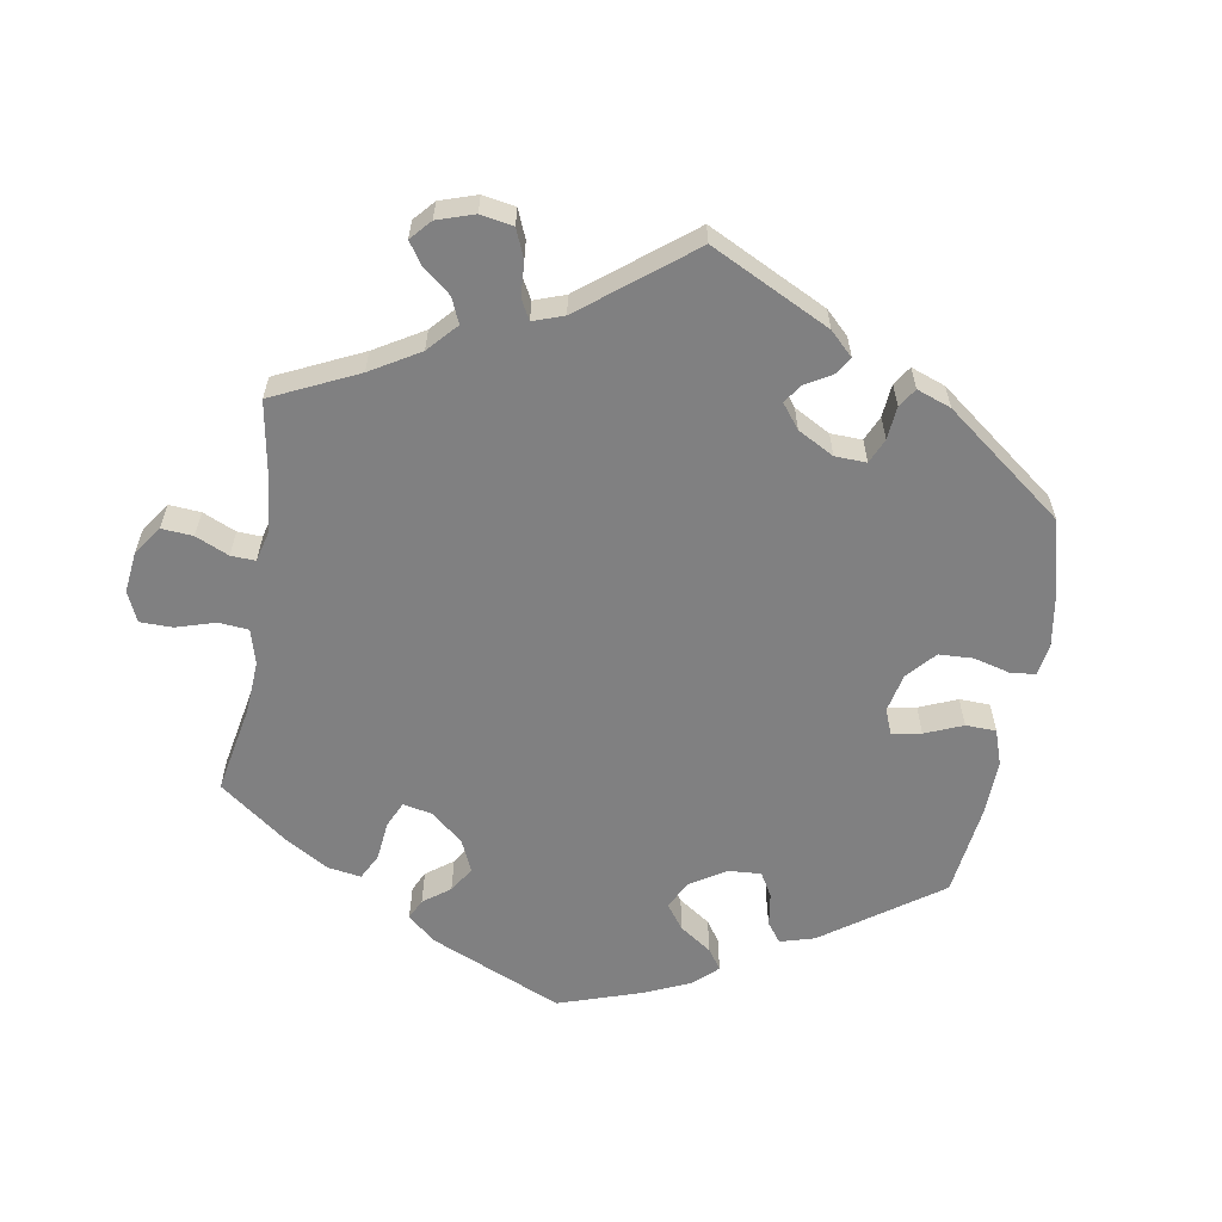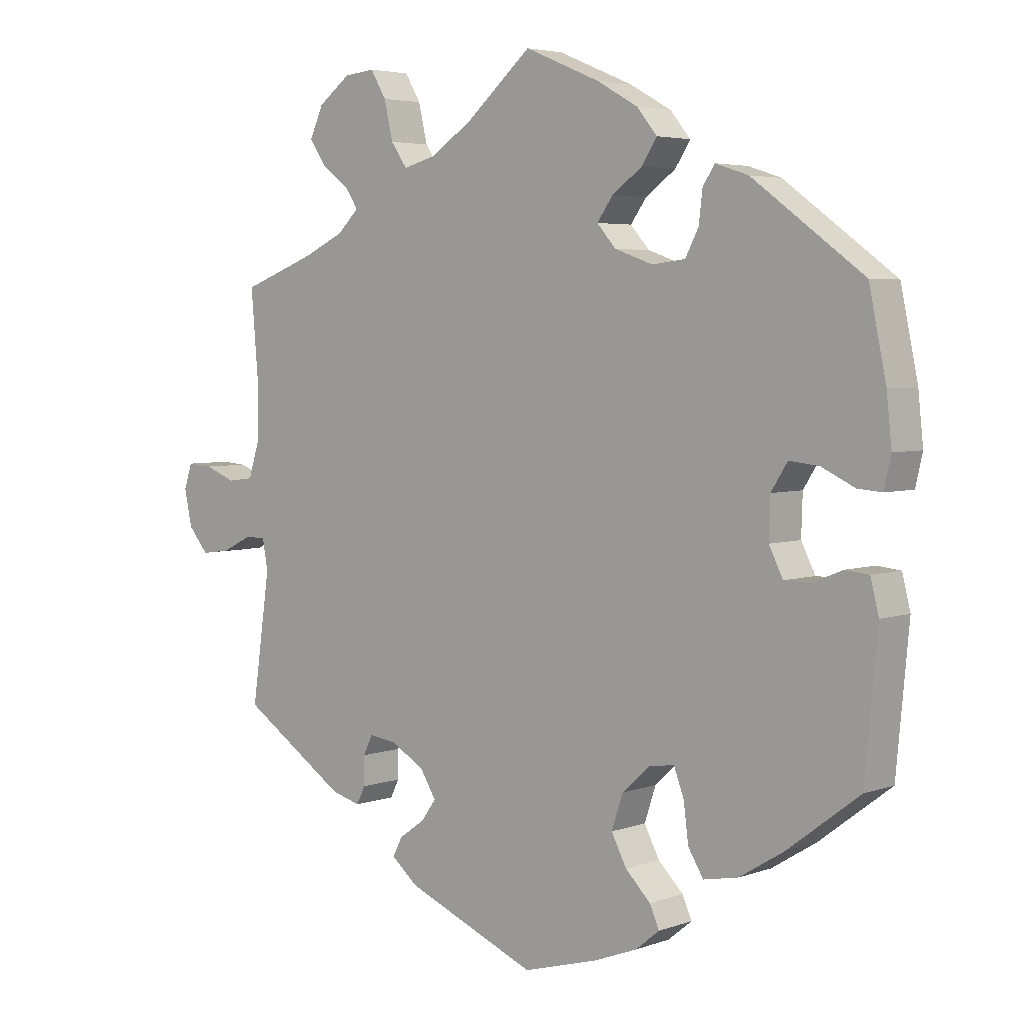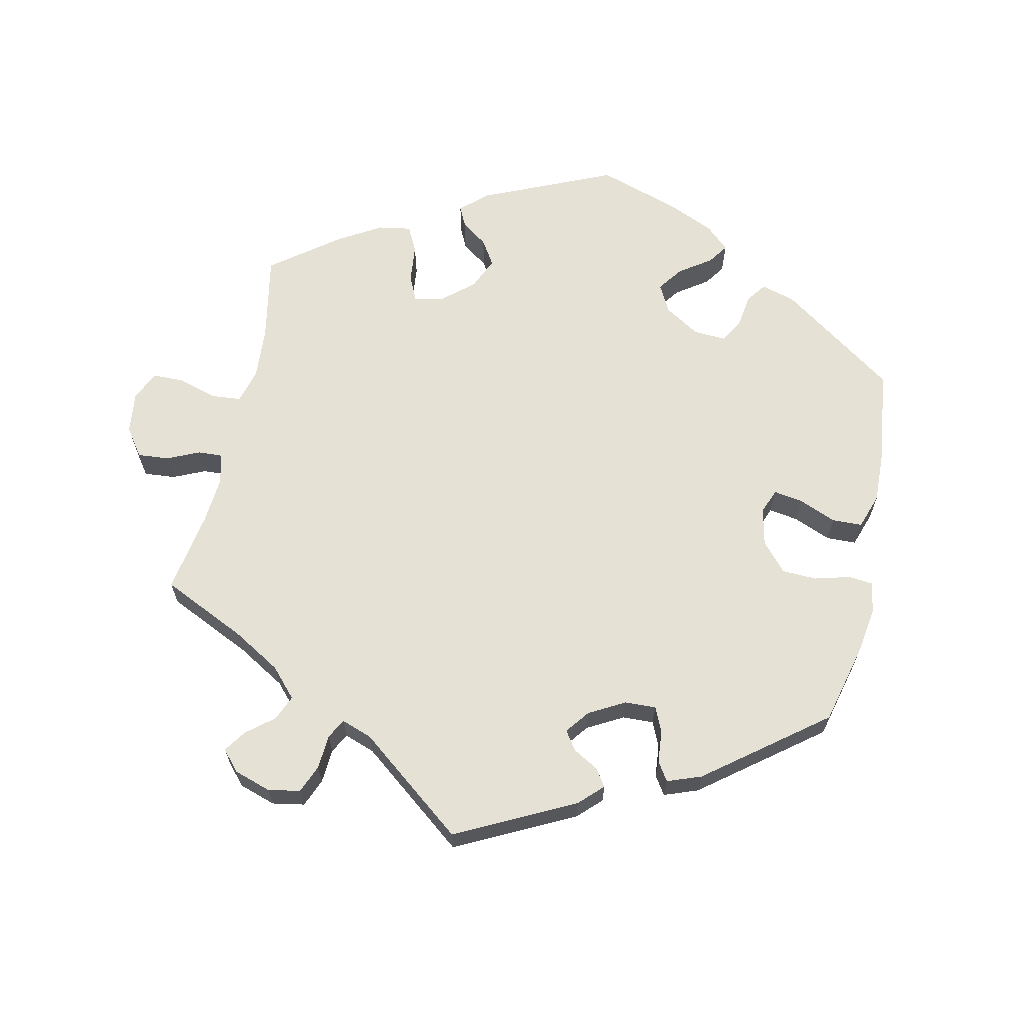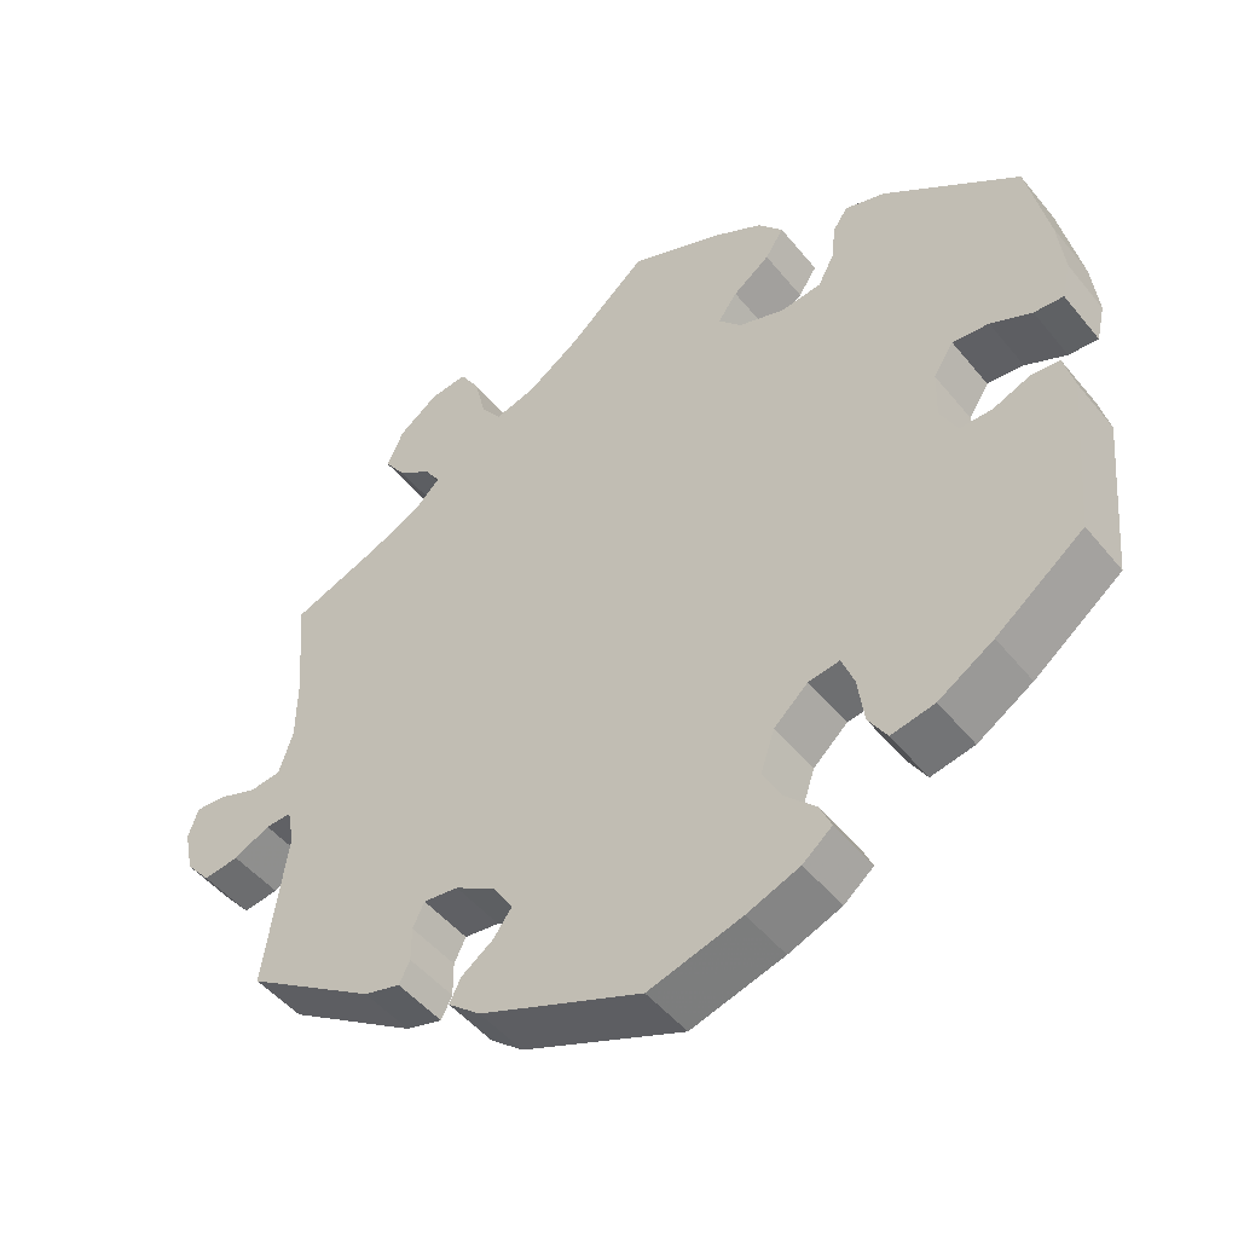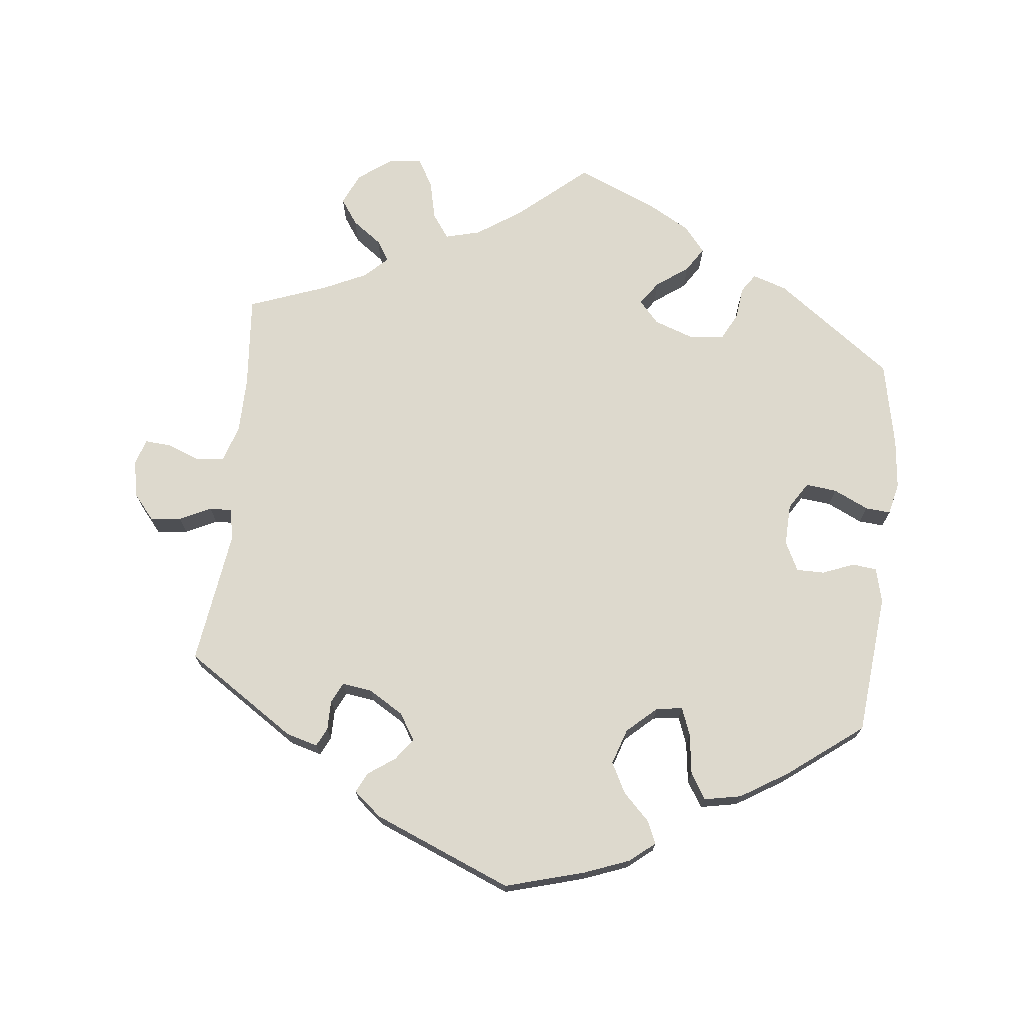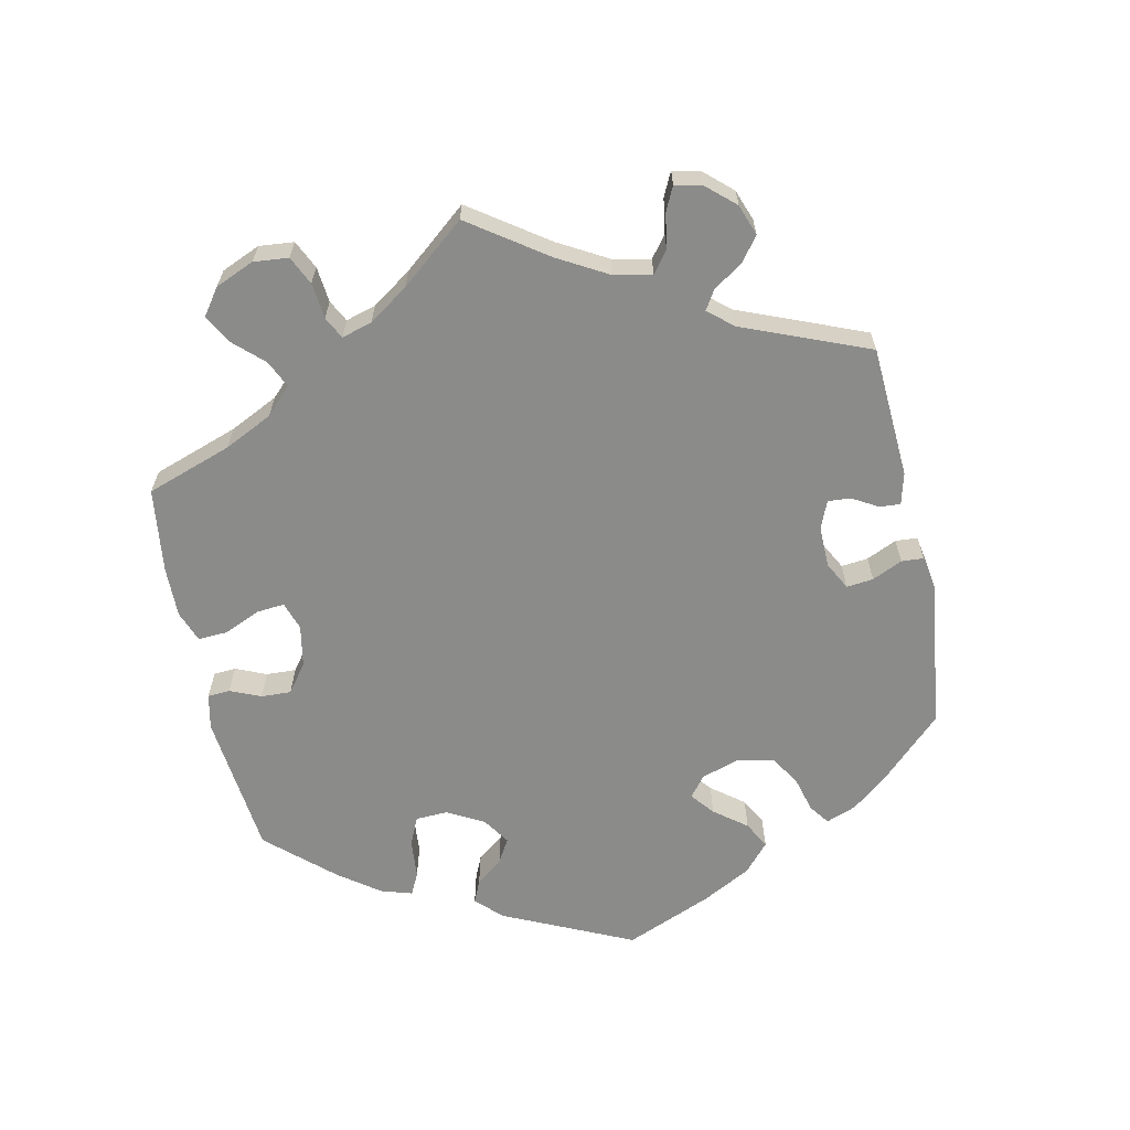
<metadata>
{"format":"obj","ext":"obj","renderer":"f3d","projection":"perspective","resolution":1024,"background":"white","views":[{"elev":-60.2,"azim":110.4,"up":"+Y"},{"elev":4.3,"azim":-138.8,"up":"+Z"},{"elev":64.6,"azim":132.2,"up":"+Y"},{"elev":-48.9,"azim":-142.6,"up":"+Z"},{"elev":71.9,"azim":-173.7,"up":"+Y"},{"elev":-63.7,"azim":71.9,"up":"+Y"}]}
</metadata>
<code>
v 0.309 0.07 -0.36
v 0.17 0.07 0.486
v -0.145 0.07 0.422
v -0.21 0.07 0.332
v -0.297 0.07 -0.451
v -0.284 0.07 0.378
v 0.675 0.07 0.045
v 0.585 0.07 0.023
v 0.598 0.07 -0.083
v -0.353 0.07 -0.44
v -0.263 0.07 0.338
v 0.635 0.07 0.042
v 0.525 0.07 0.169
v -0.249 0.07 -0.309
v -0.265 0.07 -0.351
v -0.309 0.07 0.456
v -0.561 0.07 0.056
v -0.557 0.07 -0.096
v 0.309 0.07 -0.405
v -0.273 0.07 -0.412
v 0.644 0.07 -0.089
v -0.397 0.07 0.048
v 0 0.07 0.62
v 0.551 0.07 -0.06
v 0.676 0.07 -0.051
v 0.537 0.07 -0.31
v 0.37 0.07 -0.42
v 0.196 0.07 -0.367
v -0.211 0.07 -0.495
v -0.537 0.07 -0.31
v -0.188 0.07 -0.56
v 0.337 0.07 0.606
v -0.523 0.07 0.059
v -0.119 0.07 0.57
v 0.251 0.07 -0.499
v -0.572 0.07 0.104
v -0.185 0.07 0.533
v 0.249 0.07 0.509
v 0.544 0.07 0.028
v 0.319 0.07 0.418
v 0.383 0.07 0.481
v 0.323 0.07 -0.433
v 0.249 0.07 -0.335
v -0.537 0.07 0.31
v 0.339 0.07 0.449
v -0.15 0.07 0.353
v -0.459 0.07 -0.059
v -0.507 0.07 -0.04
v -0.29 0.07 0.428
v -0.47 0.07 0.084
v -0.564 0.07 0.18
v 0.353 0.07 0.385
v -0.226 0.07 -0.529
v -0.193 0.07 0.457
v -0.147 0.07 -0.409
v 0.171 0.07 -0.407
v -0.423 0.07 0.089
v 0.263 0.07 0.569
v 0.294 0.07 -0.329
v -0.209 0.07 -0.315
v 0 0.07 -0.62
v 0.537 0.07 0.31
v -0.217 0.07 0.494
v 0.223 0.07 0.472
v -0.395 0.07 -0.015
v -0.361 0.07 0.439
v 0.288 0.07 0.611
v -0.171 0.07 -0.455
v 0.419 0.07 0.354
v 0.195 0.07 -0.44
v 0.41 0.07 0.52
v 0.103 0.07 0.531
v -0.424 0.07 -0.396
v -0.12 0.07 -0.586
v -0.12 0.07 0.387
v 0.517 0.07 -0.059
v 0.526 0.07 0.084
v 0.209 0.07 -0.534
v 0.388 0.07 0.568
v 0.688 0.07 0.006
v 0.508 0.07 -0.107
v -0.417 0.07 -0.059
v 0.236 0.07 -0.469
v -0.165 0.07 -0.355
v -0.544 0.07 -0.044
v 0.309 -0 -0.36
v 0.17 -0 0.486
v -0.145 -0 0.422
v -0.21 -0 0.332
v -0.297 -0 -0.451
v -0.284 -0 0.378
v 0.675 -0 0.045
v 0.585 -0 0.023
v 0.598 -0 -0.083
v -0.353 -0 -0.44
v -0.263 -0 0.338
v 0.635 -0 0.042
v 0.525 -0 0.169
v -0.249 -0 -0.309
v -0.265 -0 -0.351
v -0.309 -0 0.456
v -0.561 -0 0.056
v -0.557 -0 -0.096
v 0.309 -0 -0.405
v -0.273 -0 -0.412
v 0.644 -0 -0.089
v -0.397 -0 0.048
v 0 -0 0.62
v 0.551 -0 -0.06
v 0.676 -0 -0.051
v 0.537 -0 -0.31
v 0.37 -0 -0.42
v 0.196 -0 -0.367
v -0.211 -0 -0.495
v -0.537 -0 -0.31
v -0.188 -0 -0.56
v 0.337 -0 0.606
v -0.523 -0 0.059
v -0.119 -0 0.57
v 0.251 -0 -0.499
v -0.572 -0 0.104
v -0.185 -0 0.533
v 0.249 -0 0.509
v 0.544 -0 0.028
v 0.319 -0 0.418
v 0.383 -0 0.481
v 0.323 -0 -0.433
v 0.249 -0 -0.335
v -0.537 -0 0.31
v 0.339 -0 0.449
v -0.15 -0 0.353
v -0.459 -0 -0.059
v -0.507 -0 -0.04
v -0.29 -0 0.428
v -0.47 -0 0.084
v -0.564 -0 0.18
v 0.353 -0 0.385
v -0.226 -0 -0.529
v -0.193 -0 0.457
v -0.147 -0 -0.409
v 0.171 -0 -0.407
v -0.423 -0 0.089
v 0.263 -0 0.569
v 0.294 -0 -0.329
v -0.209 -0 -0.315
v 0 -0 -0.62
v 0.537 -0 0.31
v -0.217 -0 0.494
v 0.223 -0 0.472
v -0.395 -0 -0.015
v -0.361 -0 0.439
v 0.288 -0 0.611
v -0.171 -0 -0.455
v 0.419 -0 0.354
v 0.195 -0 -0.44
v 0.41 -0 0.52
v 0.103 -0 0.531
v -0.424 -0 -0.396
v -0.12 -0 -0.586
v -0.12 -0 0.387
v 0.517 -0 -0.059
v 0.526 -0 0.084
v 0.209 -0 -0.534
v 0.388 -0 0.568
v 0.688 -0 0.006
v 0.508 -0 -0.107
v -0.417 -0 -0.059
v 0.236 -0 -0.469
v -0.165 -0 -0.355
v -0.544 -0 -0.044
f 69 62 13
f 52 69 13 77
f 40 52 77 39
f 79 71 41 45
f 79 45 40
f 32 79 40
f 38 58 67 32
f 64 38 32 40
f 2 64 40 39
f 37 34 23 72
f 37 72 2 39
f 3 54 63 37
f 75 3 37 39
f 66 16 49 6
f 66 6 11
f 44 66 11
f 51 44 11 4
f 50 33 17 36
f 57 50 36 51
f 18 85 48 47
f 18 47 82
f 30 18 82
f 73 30 82 65
f 15 20 5 10
f 14 15 10 73
f 31 53 29 68
f 31 68 55
f 74 31 55
f 61 74 55
f 78 61 55 84
f 70 83 35 78
f 56 70 78 84
f 27 42 19 1
f 81 26 27 1
f 76 81 1 59
f 25 21 9 24
f 25 24 76
f 80 25 76
f 8 12 7 80
f 39 8 80 76
f 46 75 39 76
f 57 51 4 46
f 22 57 46 76
f 14 73 65
f 60 14 65 22
f 28 56 84 60
f 43 28 60 22
f 76 59 43 22
f 98 147 154
f 162 98 154 137
f 124 162 137 125
f 130 126 156 164
f 125 130 164
f 125 164 117
f 117 152 143 123
f 125 117 123 149
f 124 125 149 87
f 157 108 119 122
f 124 87 157 122
f 122 148 139 88
f 124 122 88 160
f 91 134 101 151
f 96 91 151
f 96 151 129
f 89 96 129 136
f 121 102 118 135
f 136 121 135 142
f 132 133 170 103
f 167 132 103
f 167 103 115
f 150 167 115 158
f 95 90 105 100
f 158 95 100 99
f 153 114 138 116
f 140 153 116
f 140 116 159
f 140 159 146
f 169 140 146 163
f 163 120 168 155
f 169 163 155 141
f 86 104 127 112
f 86 112 111 166
f 144 86 166 161
f 109 94 106 110
f 161 109 110
f 161 110 165
f 165 92 97 93
f 161 165 93 124
f 161 124 160 131
f 131 89 136 142
f 161 131 142 107
f 150 158 99
f 107 150 99 145
f 145 169 141 113
f 107 145 113 128
f 107 128 144 161
f 13 98 162 77
f 77 162 124 39
f 39 124 93 8
f 8 93 97 12
f 12 97 92 7
f 7 92 165 80
f 80 165 110 25
f 25 110 106 21
f 21 106 94 9
f 9 94 109 24
f 24 109 161 76
f 76 161 166 81
f 81 166 111 26
f 26 111 112 27
f 27 112 127 42
f 42 127 104 19
f 19 104 86 1
f 1 86 144 59
f 59 144 128 43
f 43 128 113 28
f 28 113 141 56
f 56 141 155 70
f 70 155 168 83
f 83 168 120 35
f 35 120 163 78
f 78 163 146 61
f 61 146 159 74
f 74 159 116 31
f 31 116 138 53
f 53 138 114 29
f 29 114 153 68
f 68 153 140 55
f 55 140 169 84
f 84 169 145 60
f 60 145 99 14
f 14 99 100 15
f 15 100 105 20
f 20 105 90 5
f 5 90 95 10
f 10 95 158 73
f 73 158 115 30
f 30 115 103 18
f 18 103 170 85
f 85 170 133 48
f 48 133 132 47
f 47 132 167 82
f 82 167 150 65
f 65 150 107 22
f 22 107 142 57
f 57 142 135 50
f 50 135 118 33
f 33 118 102 17
f 17 102 121 36
f 36 121 136 51
f 51 136 129 44
f 44 129 151 66
f 66 151 101 16
f 16 101 134 49
f 49 134 91 6
f 6 91 96 11
f 11 96 89 4
f 4 89 131 46
f 46 131 160 75
f 75 160 88 3
f 3 88 139 54
f 54 139 148 63
f 63 148 122 37
f 37 122 119 34
f 34 119 108 23
f 23 108 157 72
f 72 157 87 2
f 2 87 149 64
f 64 149 123 38
f 38 123 143 58
f 58 143 152 67
f 67 152 117 32
f 32 117 164 79
f 79 164 156 71
f 71 156 126 41
f 41 126 130 45
f 45 130 125 40
f 40 125 137 52
f 52 137 154 69
f 69 154 147 62
f 62 147 98 13

</code>
